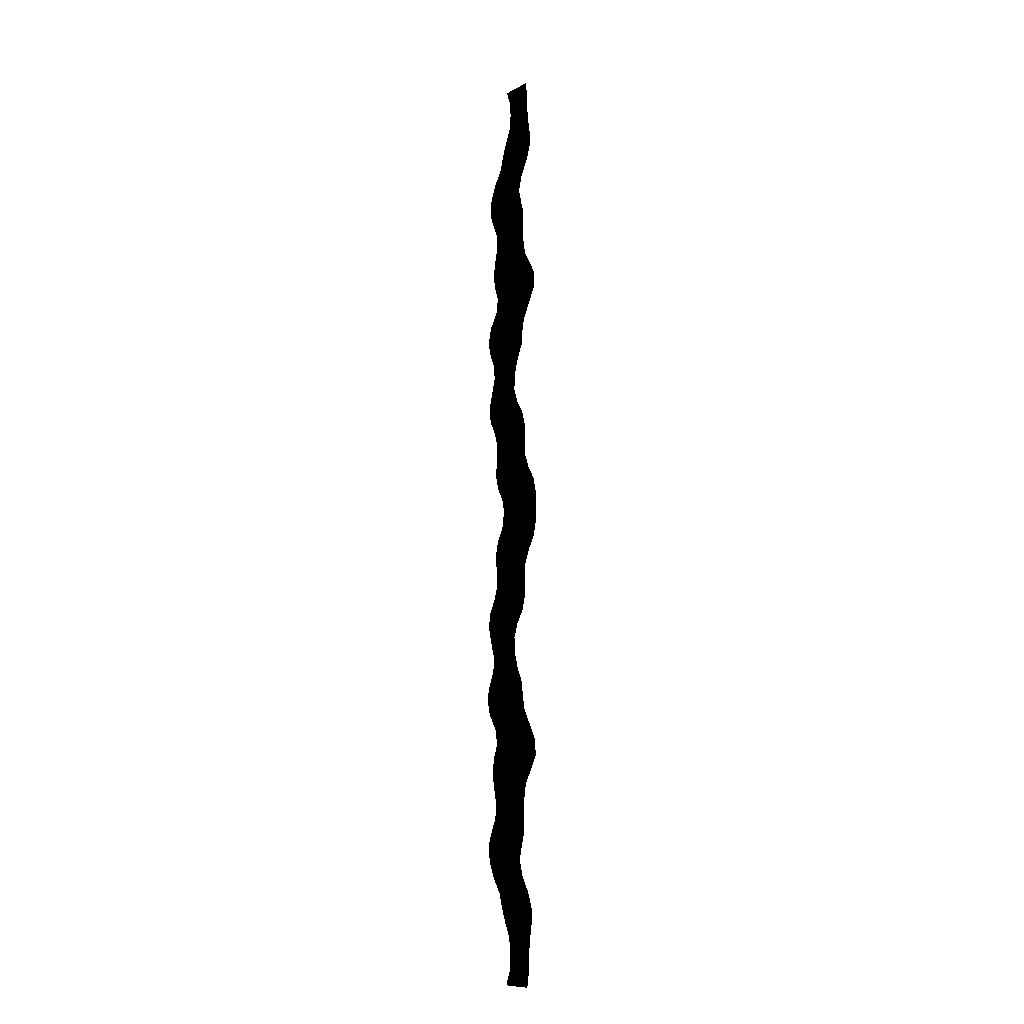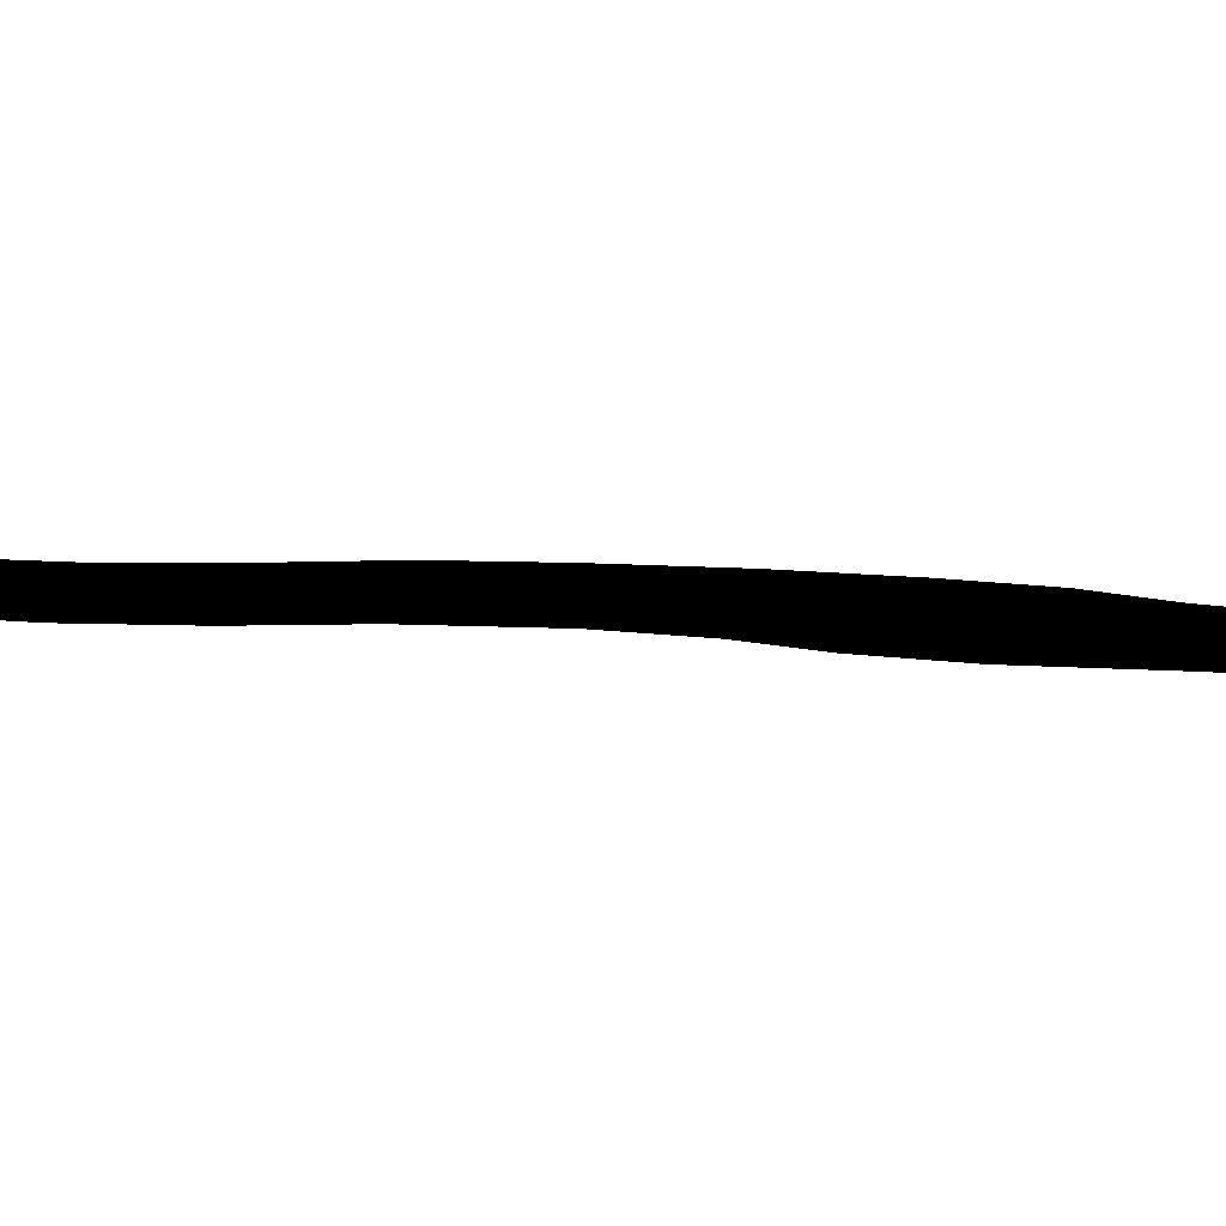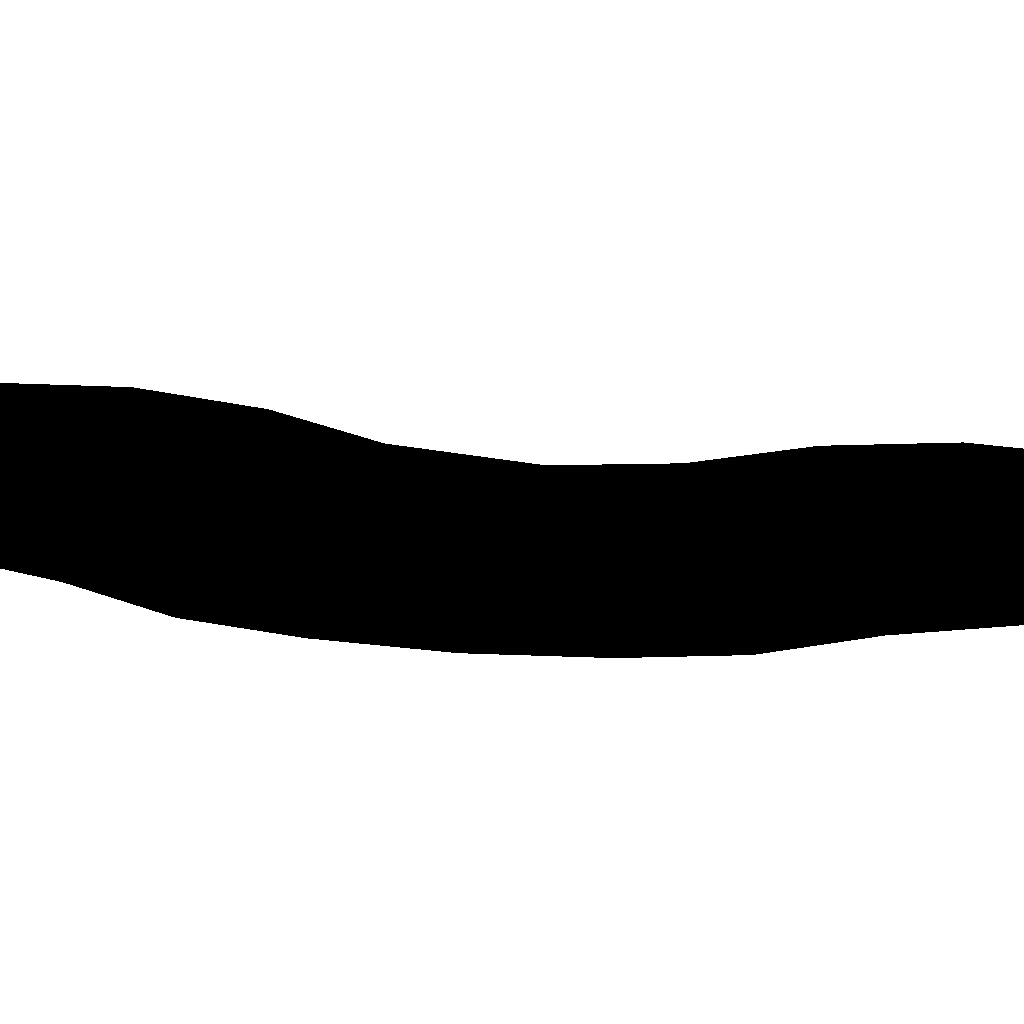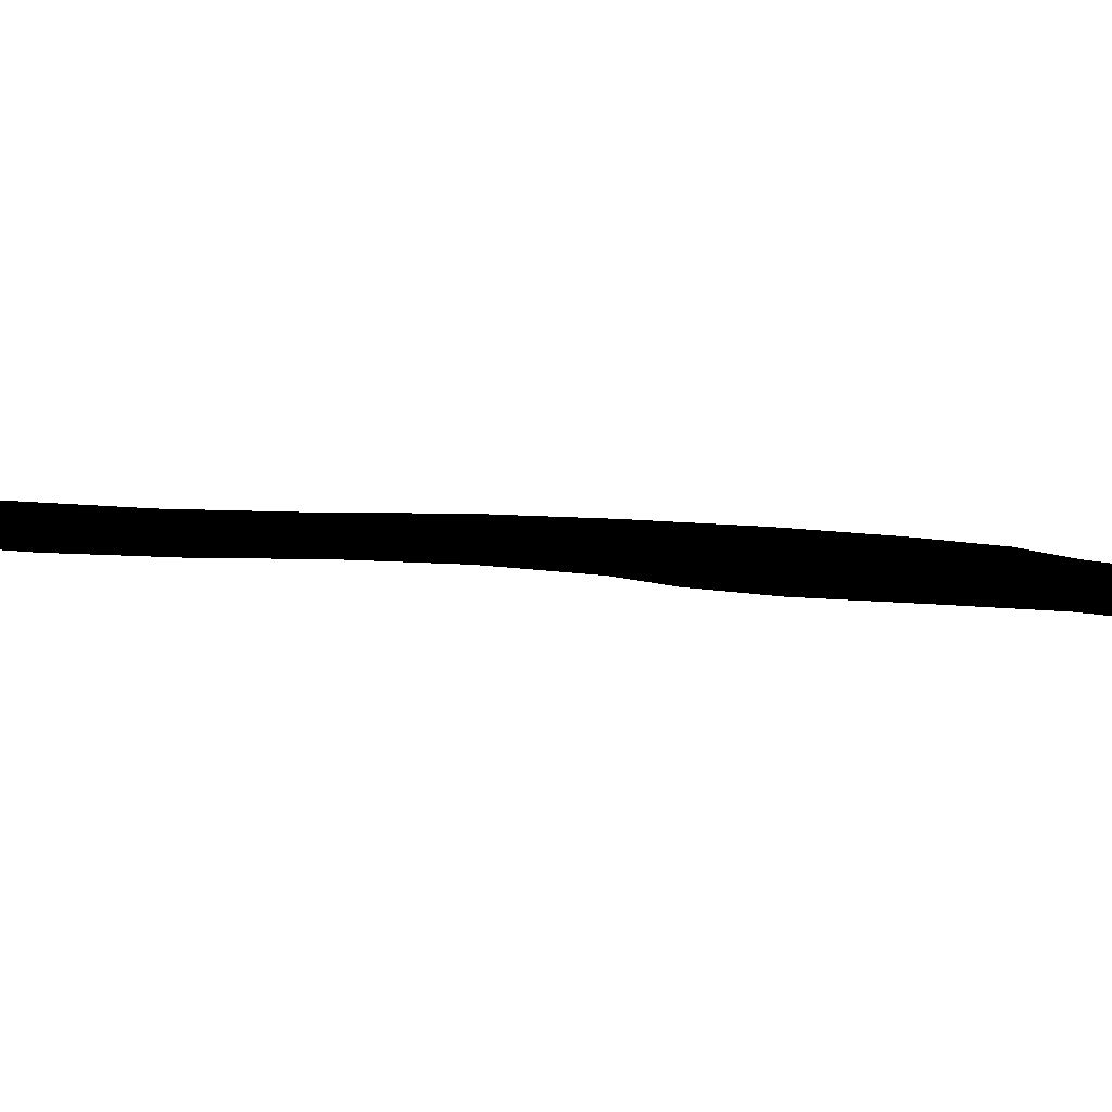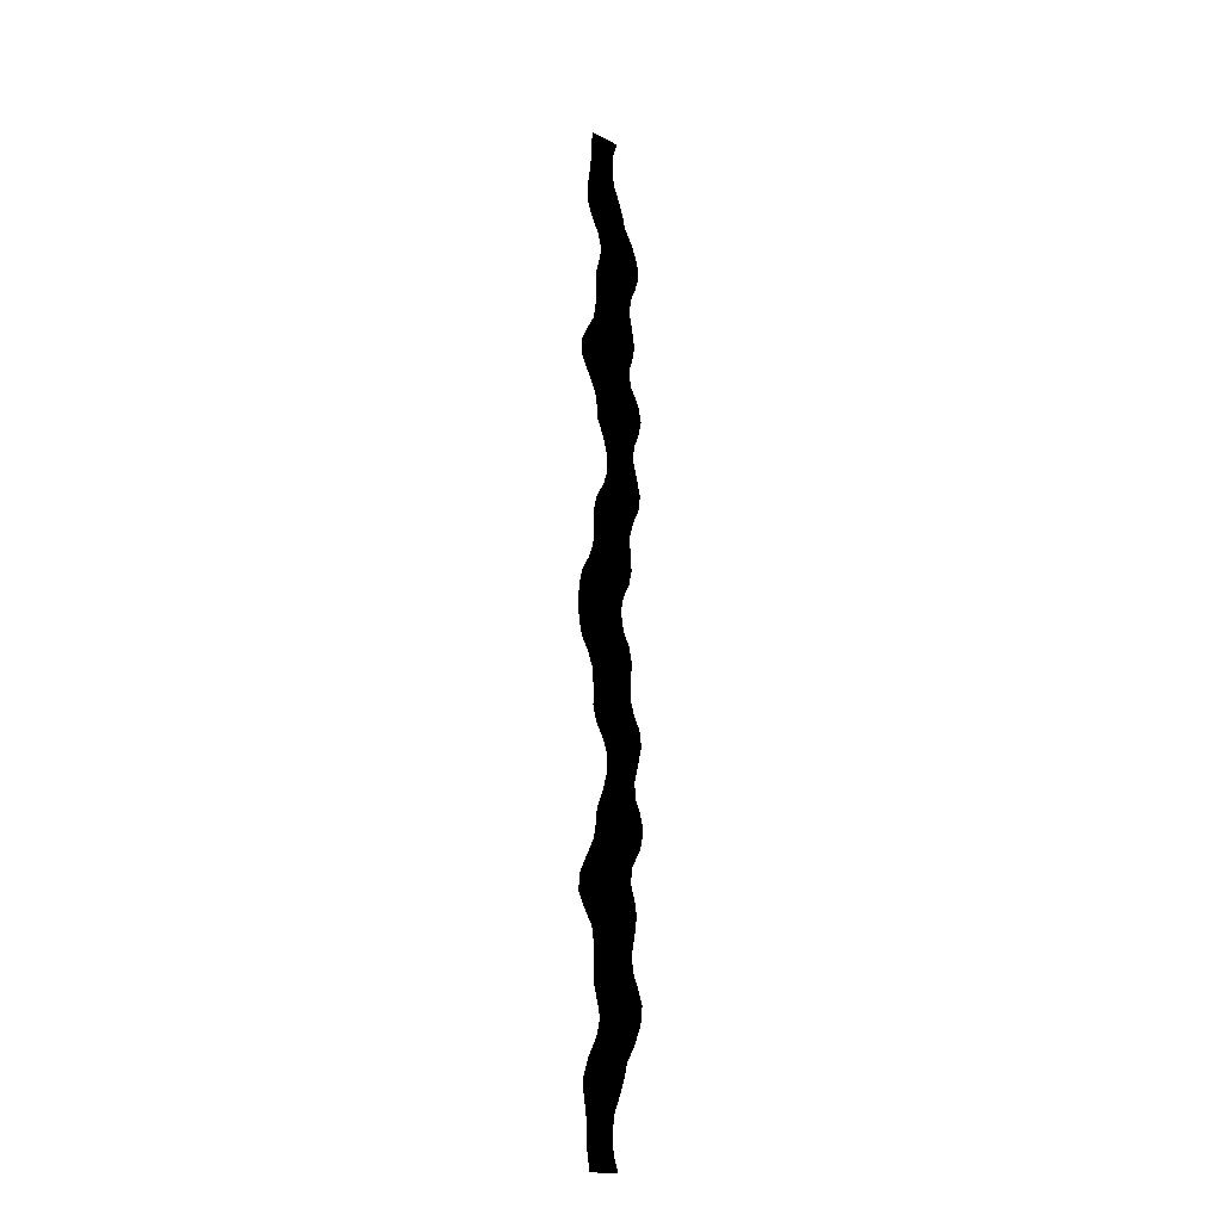
<metadata>
{"format":"obj","ext":"obj","renderer":"f3d","projection":"perspective","resolution":1024,"background":"white","views":[{"elev":-13.2,"azim":-133.7,"up":"+Y"},{"elev":6.6,"azim":110.7,"up":"+Z"},{"elev":-24.5,"azim":81.0,"up":"+Z"},{"elev":-5.2,"azim":-123.6,"up":"+Z"},{"elev":-20.6,"azim":-39.9,"up":"+Y"}]}
</metadata>
<code>
g Fx_DropWater02
v -0.01507 1.588e-05 1.788e-07
v 0.005268 0.0006796 1.788e-07
v 0.006412 -0.006551 1.788e-07
v -0.01452 -0.0069 1.788e-07
v 0.009115 -0.01202 1.788e-07
v -0.01323 -0.01292 1.788e-07
v 0.01043 -0.01813 1.788e-07
v -0.01021 -0.01838 1.788e-07
v 0.009878 -0.02506 1.788e-07
v -0.008113 -0.02433 1.788e-07
v 0.009646 -0.03191 1.788e-07
v -0.00778 -0.03117 1.788e-07
v 0.01136 -0.03788 1.788e-07
v -0.007848 -0.03812 1.788e-07
v 0.01395 -0.04334 1.788e-07
v -0.00633 -0.04424 1.788e-07
v 0.0148 -0.04935 1.788e-07
v -0.003187 -0.04971 1.788e-07
v 0.01326 -0.05622 1.788e-07
v -0.001324 -0.05557 1.788e-07
v 0.01152 -0.06314 1.788e-07
v -0.001605 -0.06234 1.788e-07
v 0.01189 -0.0692 1.788e-07
v -0.003437 -0.06932 1.788e-07
v 0.01416 -0.07467 1.788e-07
v -0.005962 -0.07555 1.788e-07
v 0.01551 -0.08058 1.788e-07
v -0.006387 -0.08104 1.788e-07
v 0.01414 -0.08738 1.788e-07
v -0.00738 -0.08682 1.788e-07
v 0.01041 -0.09435 1.788e-07
v -0.01059 -0.0935 1.788e-07
v 0.009477 -0.1005 1.788e-07
v -0.01381 -0.1005 1.788e-07
v 0.01124 -0.106 1.788e-07
v -0.01411 -0.1068 1.788e-07
v 0.01224 -0.1118 1.788e-07
v -0.01143 -0.1124 1.788e-07
v 0.01132 -0.1185 1.788e-07
v -0.008172 -0.1181 1.788e-07
v 0.009957 -0.1255 1.788e-07
v -0.007194 -0.1247 1.788e-07
v 0.01043 -0.1318 1.788e-07
v -0.007205 -0.1317 1.788e-07
v 0.01274 -0.1373 1.788e-07
v -0.007125 -0.1381 1.788e-07
v 0.01458 -0.1431 1.788e-07
v -0.00565 -0.1437 1.788e-07
v 0.01384 -0.1497 1.788e-07
v -0.004443 -0.1493 1.788e-07
v 0.01118 -0.1567 1.788e-07
v -0.006003 -0.1558 1.788e-07
v 0.00768 -0.1631 1.788e-07
v -0.00952 -0.1629 1.788e-07
v 0.006345 -0.1687 1.788e-07
v -0.01155 -0.1694 1.788e-07
v 0.00447 -0.1743 1.788e-07
v -0.01148 -0.1751 1.788e-07
v 0.001911 -0.1809 1.788e-07
v -0.01061 -0.1806 1.788e-07
v 0.001153 -0.1879 1.788e-07
v -0.009899 -0.187 1.788e-07
v 0.001625 -0.1944 1.788e-07
v -0.009848 -0.1941 1.788e-07
v 0.003619 -0.2 1.788e-07
v -0.008826 -0.2007 1.788e-07
v -0.01507 1.588e-05 1.788e-07
v -0.01452 0.0069 1.788e-07
v 0.006412 0.006551 1.788e-07
v 0.005268 0.0006796 1.788e-07
v 0.009115 0.01202 1.788e-07
v -0.01323 0.01292 1.788e-07
v 0.01043 0.01813 1.788e-07
v -0.01021 0.01838 1.788e-07
v 0.009878 0.02506 1.788e-07
v -0.008113 0.02433 1.788e-07
v 0.009646 0.03191 1.788e-07
v -0.00778 0.03117 1.788e-07
v 0.01136 0.03788 1.788e-07
v -0.007848 0.03812 1.788e-07
v 0.01395 0.04334 1.788e-07
v -0.00633 0.04424 1.788e-07
v 0.0148 0.04935 1.788e-07
v -0.003187 0.04971 1.788e-07
v 0.01326 0.05622 1.788e-07
v -0.001324 0.05557 1.788e-07
v 0.01152 0.06314 1.788e-07
v -0.001605 0.06234 1.788e-07
v 0.01189 0.0692 1.788e-07
v -0.003437 0.06932 1.788e-07
v 0.01416 0.07467 1.788e-07
v -0.005962 0.07555 1.788e-07
v 0.01551 0.08058 1.788e-07
v -0.006387 0.08104 1.788e-07
v 0.01414 0.08738 1.788e-07
v -0.00738 0.08682 1.788e-07
v 0.01041 0.09435 1.788e-07
v -0.01059 0.0935 1.788e-07
v 0.009477 0.1005 1.788e-07
v -0.01381 0.1005 1.788e-07
v 0.01124 0.106 1.788e-07
v -0.01411 0.1068 1.788e-07
v 0.01224 0.1118 1.788e-07
v -0.01143 0.1124 1.788e-07
v 0.01132 0.1185 1.788e-07
v -0.008172 0.1181 1.788e-07
v 0.009957 0.1255 1.788e-07
v -0.007194 0.1247 1.788e-07
v 0.01043 0.1318 1.788e-07
v -0.007205 0.1317 1.788e-07
v 0.01274 0.1373 1.788e-07
v -0.007125 0.1381 1.788e-07
v 0.01458 0.1431 1.788e-07
v -0.00565 0.1437 1.788e-07
v 0.01384 0.1497 1.788e-07
v -0.004443 0.1493 1.788e-07
v 0.01118 0.1567 1.788e-07
v -0.006003 0.1558 1.788e-07
v 0.00768 0.1631 1.788e-07
v -0.00952 0.1629 1.788e-07
v 0.006345 0.1687 1.788e-07
v -0.01155 0.1694 1.788e-07
v 0.00447 0.1743 1.788e-07
v -0.01148 0.1751 1.788e-07
v 0.001911 0.1809 1.788e-07
v -0.01061 0.1806 1.788e-07
v 0.001153 0.1879 1.788e-07
v -0.009899 0.187 1.788e-07
v 0.001625 0.1944 1.788e-07
v -0.009848 0.1941 1.788e-07
v 0.003619 0.2 1.788e-07
v -0.008826 0.2007 1.788e-07
g Fx_DropWater02_0
f 3 2 1
f 4 3 1
f 5 3 4
f 6 5 4
f 7 5 6
f 8 7 6
f 9 7 8
f 10 9 8
f 11 9 10
f 12 11 10
f 13 11 12
f 14 13 12
f 15 13 14
f 16 15 14
f 17 15 16
f 18 17 16
f 19 17 18
f 20 19 18
f 21 19 20
f 22 21 20
f 23 21 22
f 24 23 22
f 25 23 24
f 26 25 24
f 27 25 26
f 28 27 26
f 29 27 28
f 30 29 28
f 31 29 30
f 32 31 30
f 33 31 32
f 34 33 32
f 35 33 34
f 36 35 34
f 37 35 36
f 38 37 36
f 39 37 38
f 40 39 38
f 41 39 40
f 42 41 40
f 43 41 42
f 44 43 42
f 45 43 44
f 46 45 44
f 47 45 46
f 48 47 46
f 49 47 48
f 50 49 48
f 51 49 50
f 52 51 50
f 53 51 52
f 54 53 52
f 55 53 54
f 56 55 54
f 57 55 56
f 58 57 56
f 59 57 58
f 60 59 58
f 61 59 60
f 62 61 60
f 63 61 62
f 64 63 62
f 65 63 64
f 66 65 64
f 69 68 67
f 70 69 67
f 69 71 68
f 71 72 68
f 71 73 72
f 73 74 72
f 73 75 74
f 75 76 74
f 75 77 76
f 77 78 76
f 77 79 78
f 79 80 78
f 79 81 80
f 81 82 80
f 81 83 82
f 83 84 82
f 83 85 84
f 85 86 84
f 85 87 86
f 87 88 86
f 87 89 88
f 89 90 88
f 89 91 90
f 91 92 90
f 91 93 92
f 93 94 92
f 93 95 94
f 95 96 94
f 95 97 96
f 97 98 96
f 97 99 98
f 99 100 98
f 99 101 100
f 101 102 100
f 101 103 102
f 103 104 102
f 103 105 104
f 105 106 104
f 105 107 106
f 107 108 106
f 107 109 108
f 109 110 108
f 109 111 110
f 111 112 110
f 111 113 112
f 113 114 112
f 113 115 114
f 115 116 114
f 115 117 116
f 117 118 116
f 117 119 118
f 119 120 118
f 119 121 120
f 121 122 120
f 121 123 122
f 123 124 122
f 123 125 124
f 125 126 124
f 125 127 126
f 127 128 126
f 127 129 128
f 129 130 128
f 129 131 130
f 131 132 130

</code>
